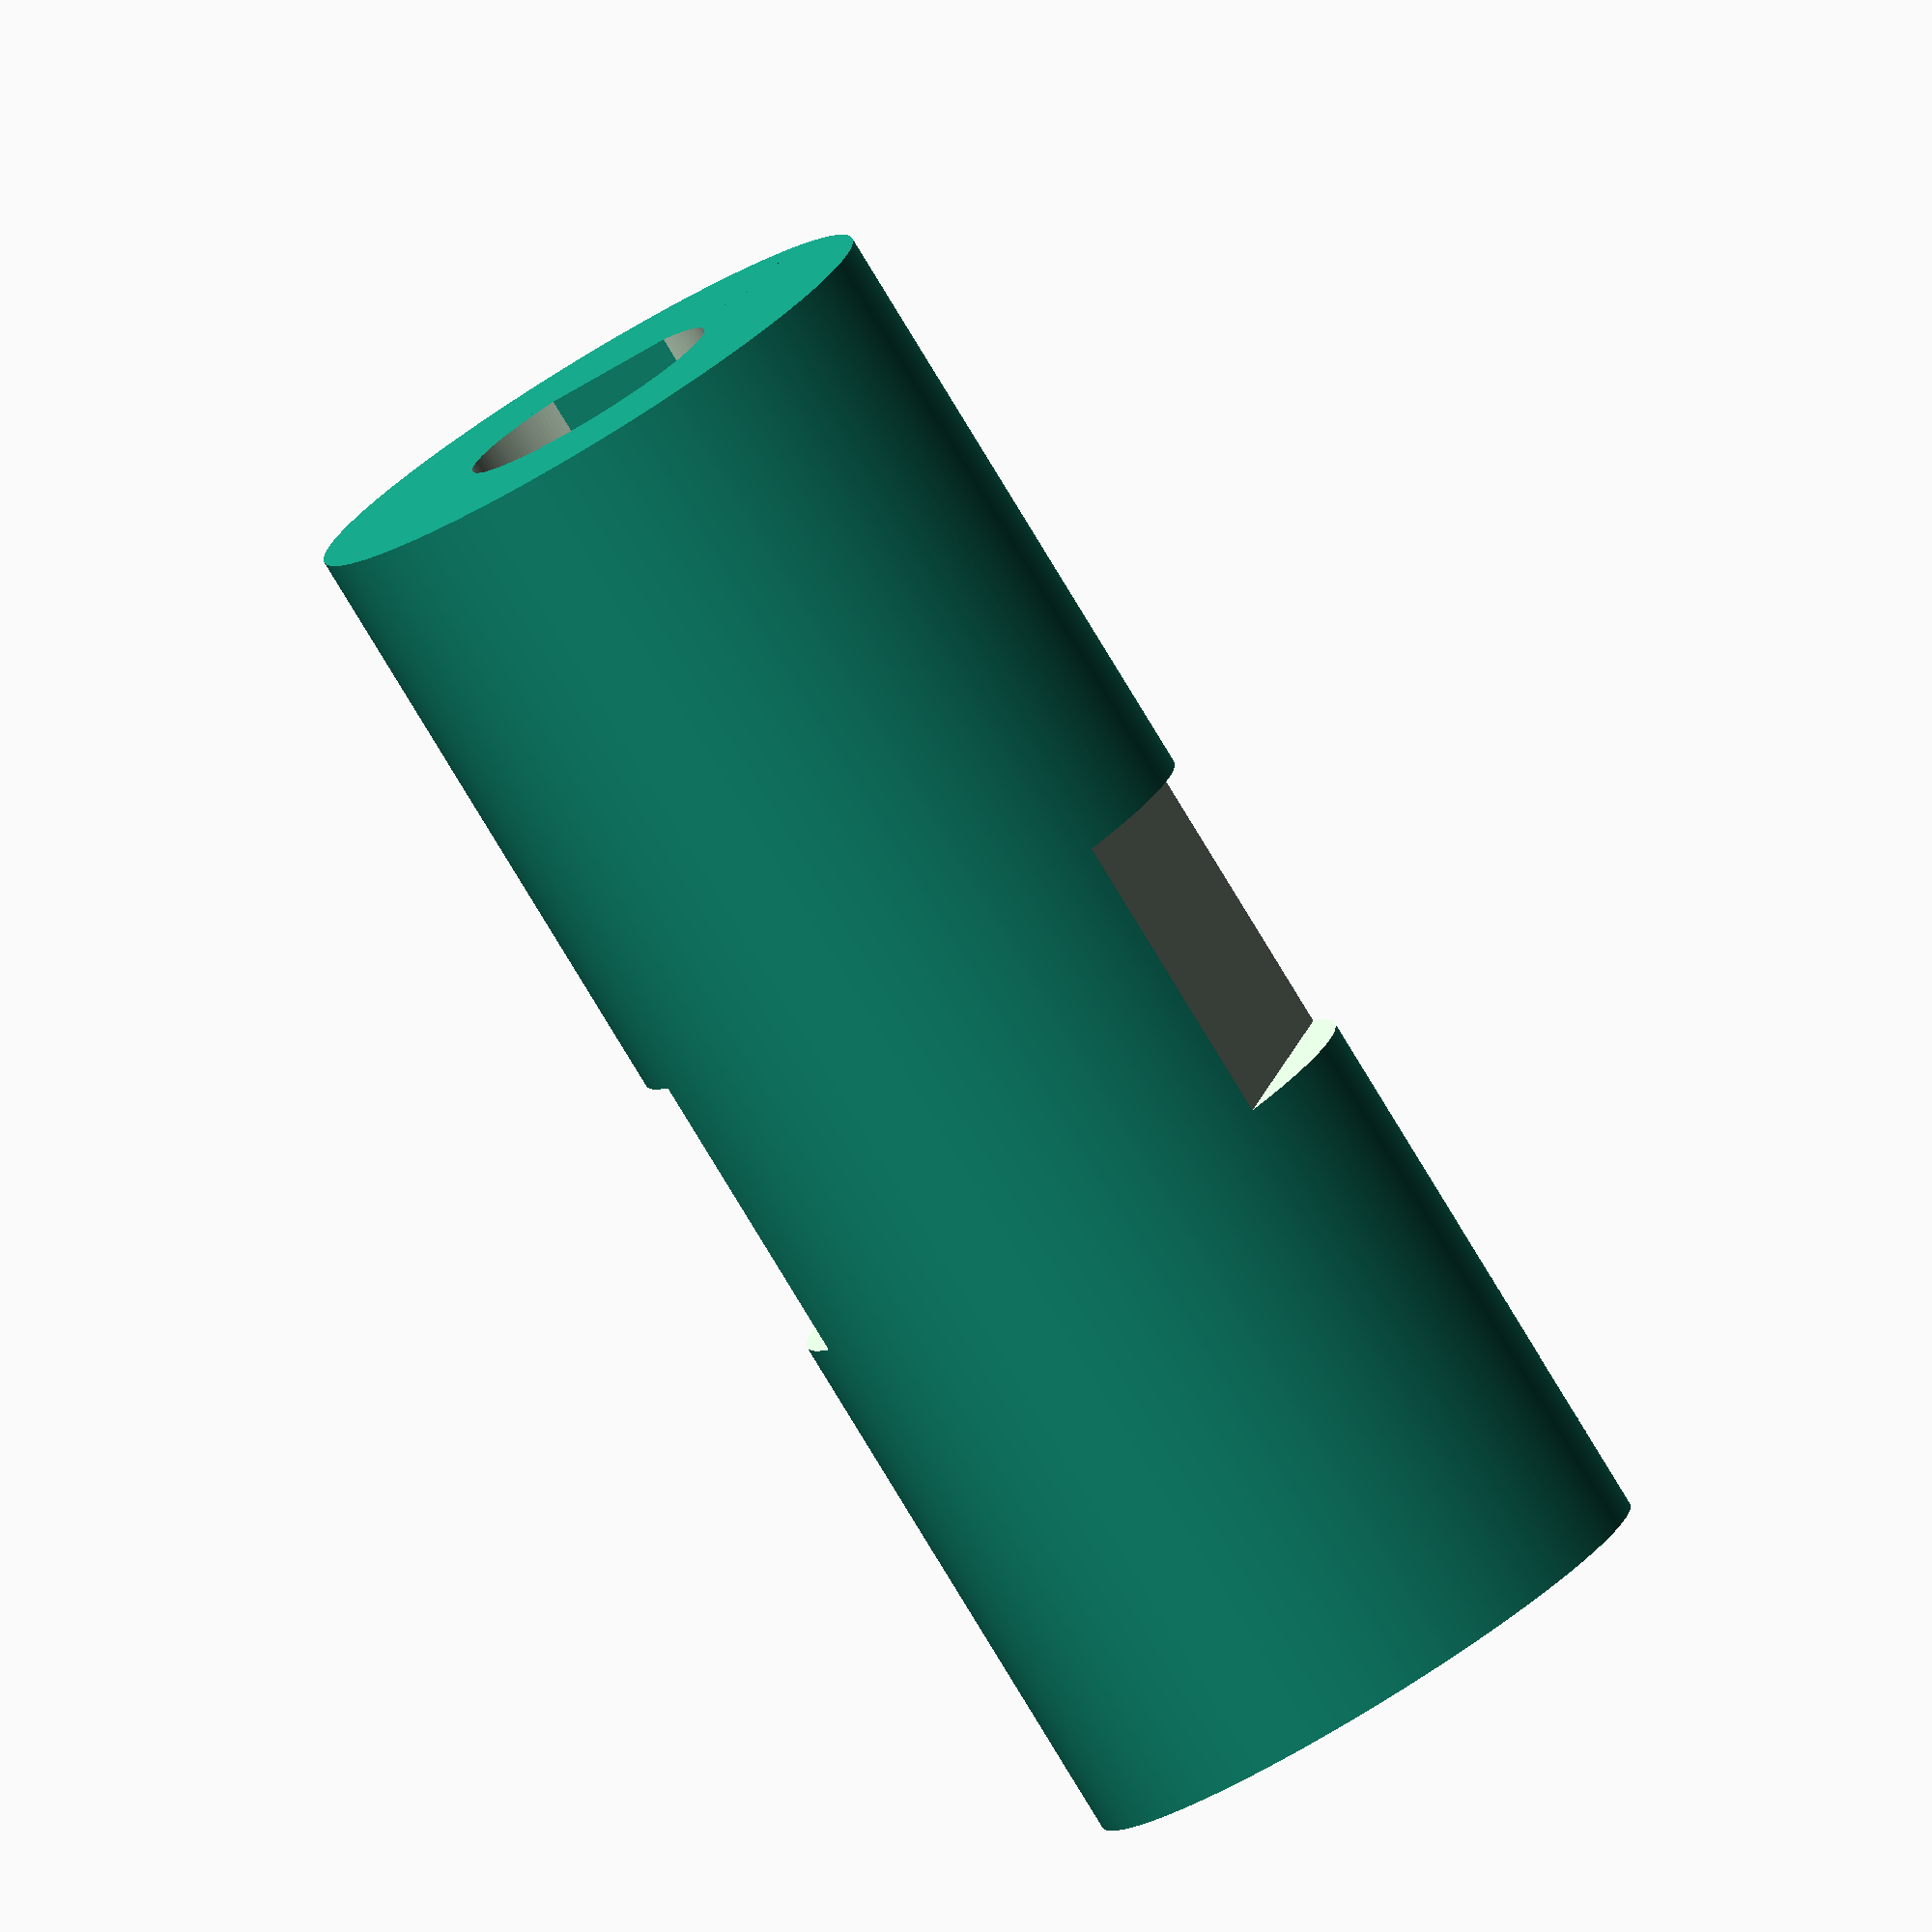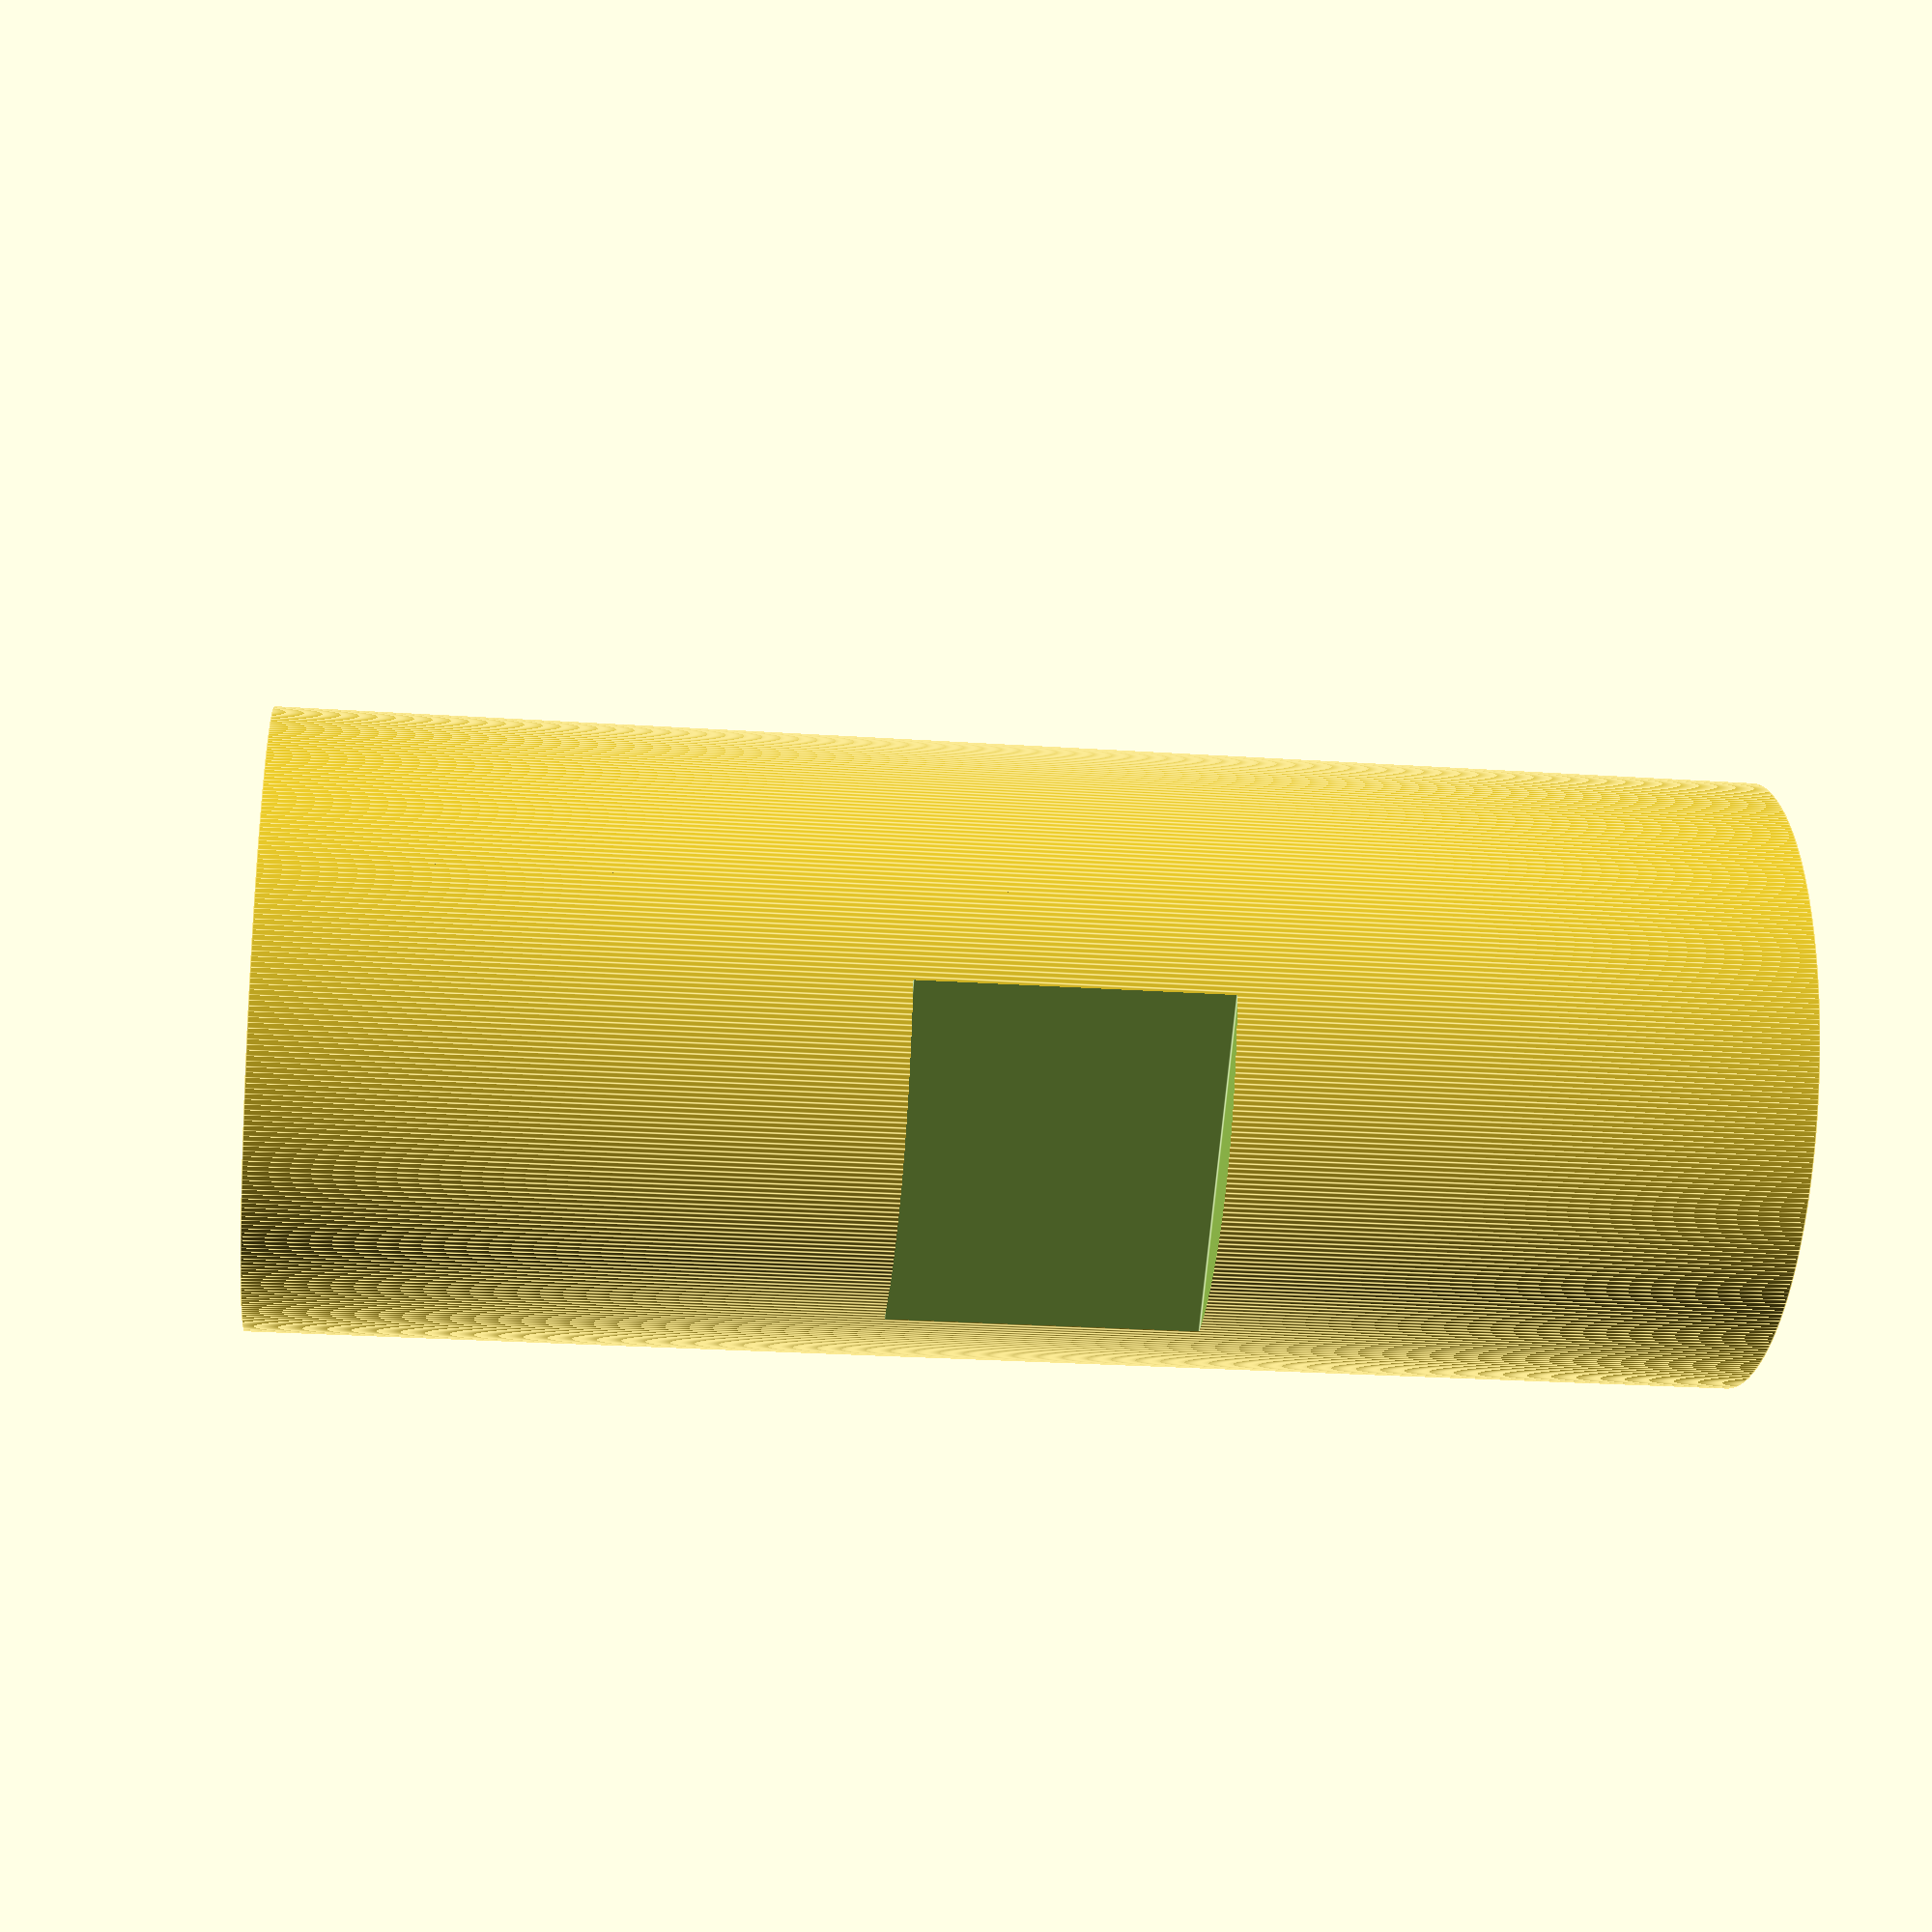
<openscad>
$fa=0.5; // default minimum facet angle is now 0.5
$fs=0.1; // default minimum facet size is now 0.5 mm

outside_diameter = 12;
screw_diameter = 5.8;
screw_depth = 11;
screw_outside_diameter = 6.4;
screw_outside_depth = 5;
axis_diameter = 5.26;
axis_notch = 4.5 - 2.5 + 0.3;
axis_height = 15;
total_lenght = screw_depth + axis_height + 3;

wrench_opening = 10 - .2;
wrench_height = 6;

rotate([0,180,0])
difference() {
	cylinder(d = outside_diameter, h = total_lenght);
	translate([0,0,-1]) cylinder(d = screw_diameter, h = screw_depth + 1);
	translate([0,0,-1]) cylinder(d = screw_outside_diameter, h = screw_outside_depth + 1);

	translate([0,0,total_lenght+1]) rotate([180,0,0]) difference() {
		union() {
			cylinder(d=axis_diameter, h=axis_height + 1);
			translate([0,0,axis_height+1]) cylinder(d=axis_diameter, d2 = 1, h=1);
		}
		translate([-axis_diameter/2-1,axis_notch,-1]) cube([axis_diameter+2, axis_diameter + 2, axis_height + 3]);
	}

	translate([wrench_opening / 2,-outside_diameter/2,screw_depth]) cube([outside_diameter, outside_diameter, wrench_height]);
	translate([-wrench_opening / 2 - outside_diameter,-outside_diameter/2,screw_depth]) cube([outside_diameter, outside_diameter, wrench_height]);
}

</openscad>
<views>
elev=261.3 azim=348.5 roll=328.7 proj=o view=solid
elev=204.1 azim=313.5 roll=276.6 proj=p view=edges
</views>
